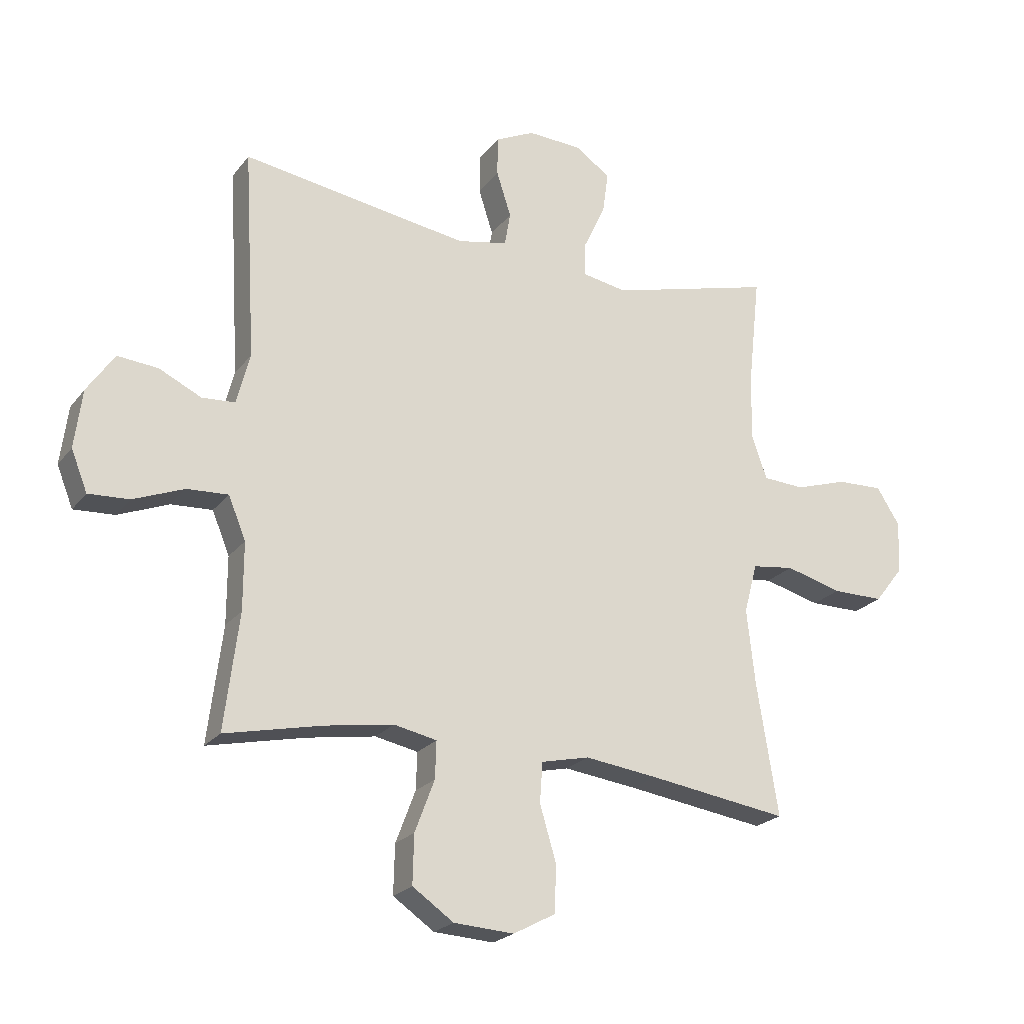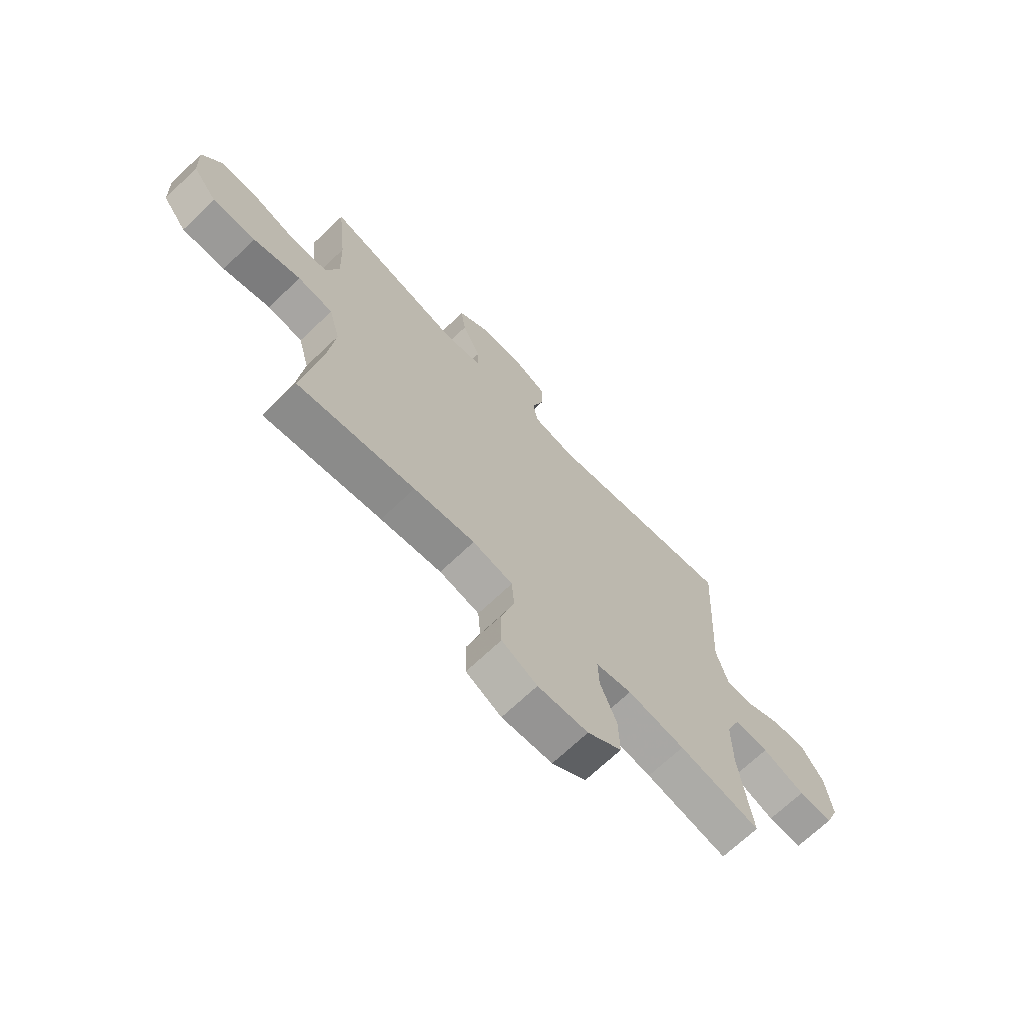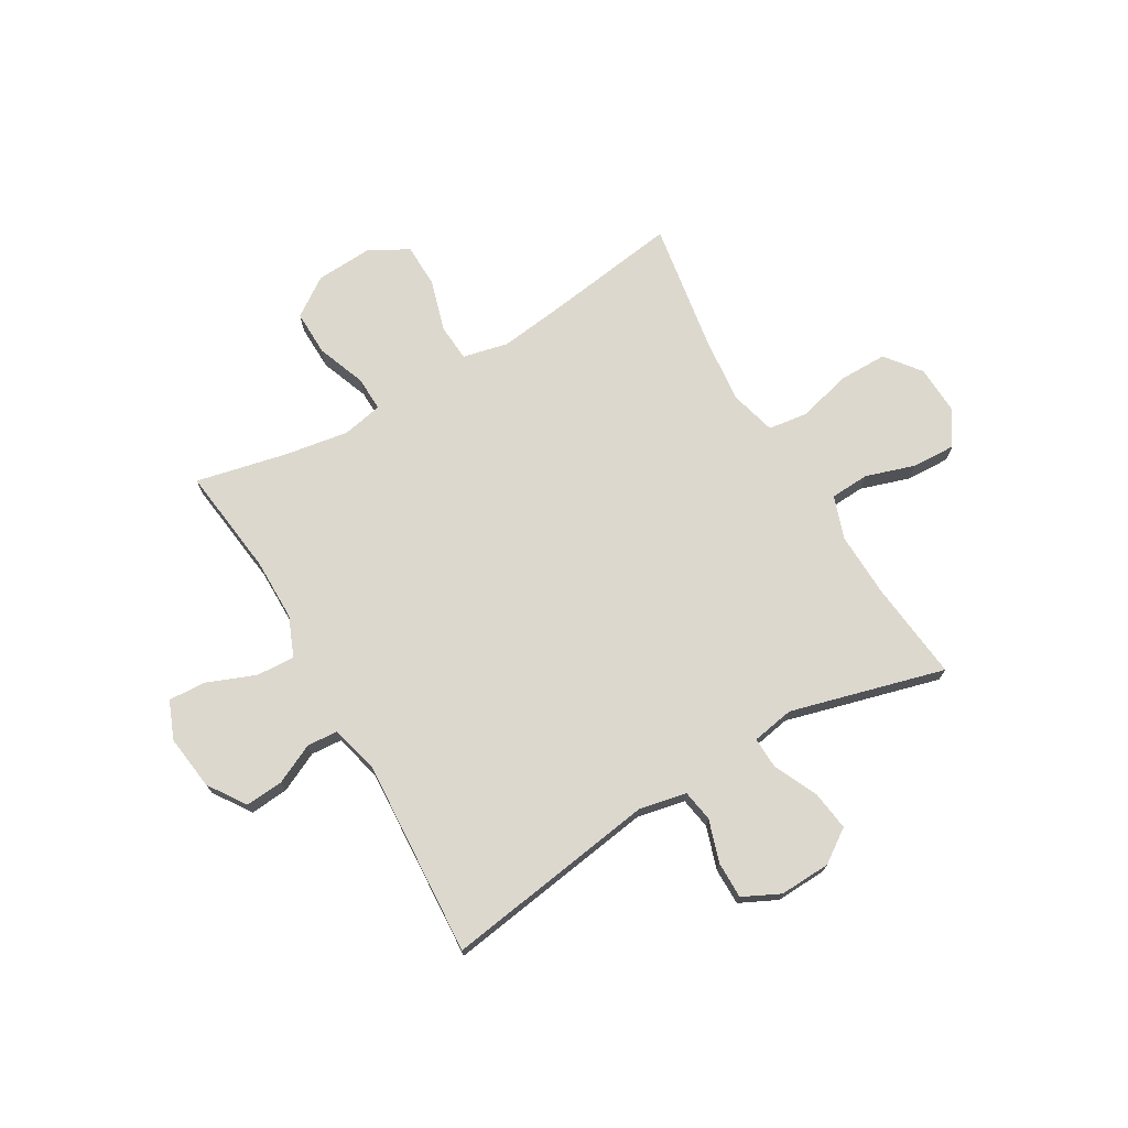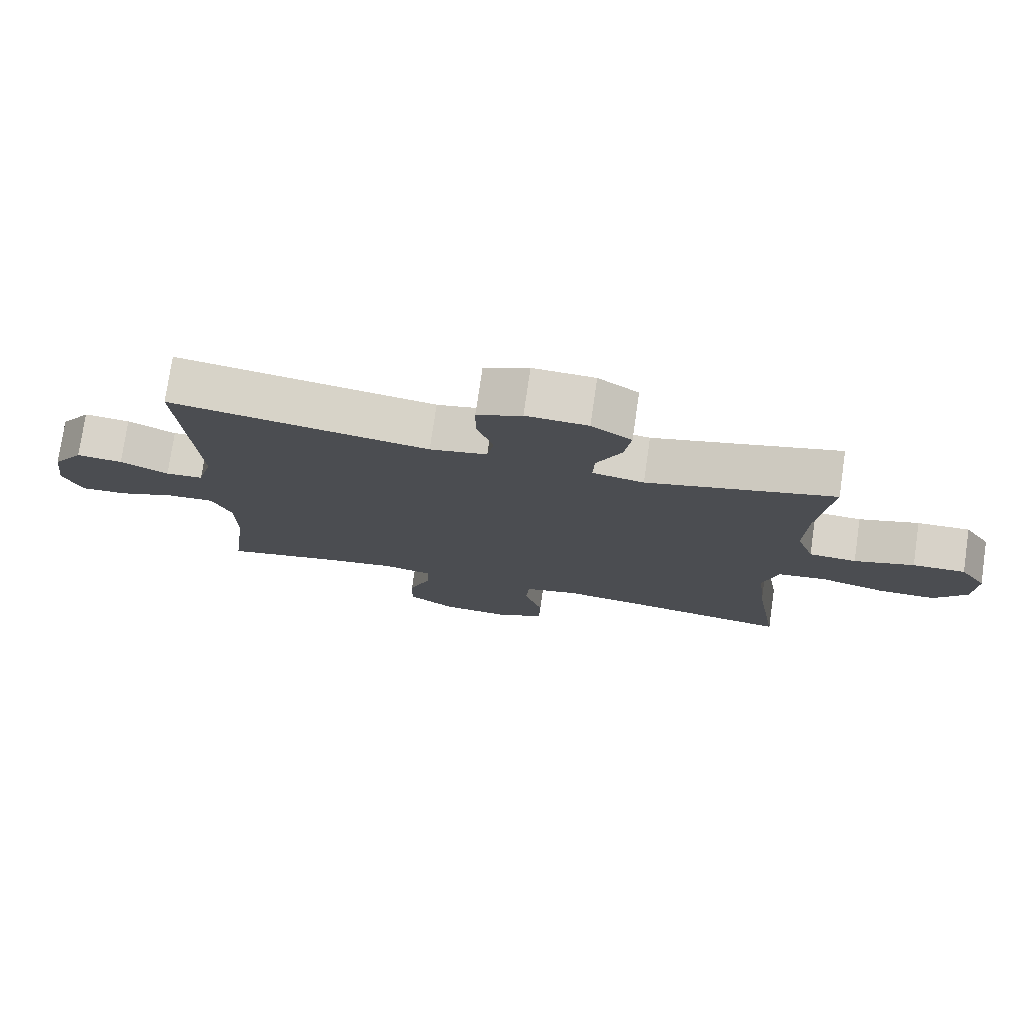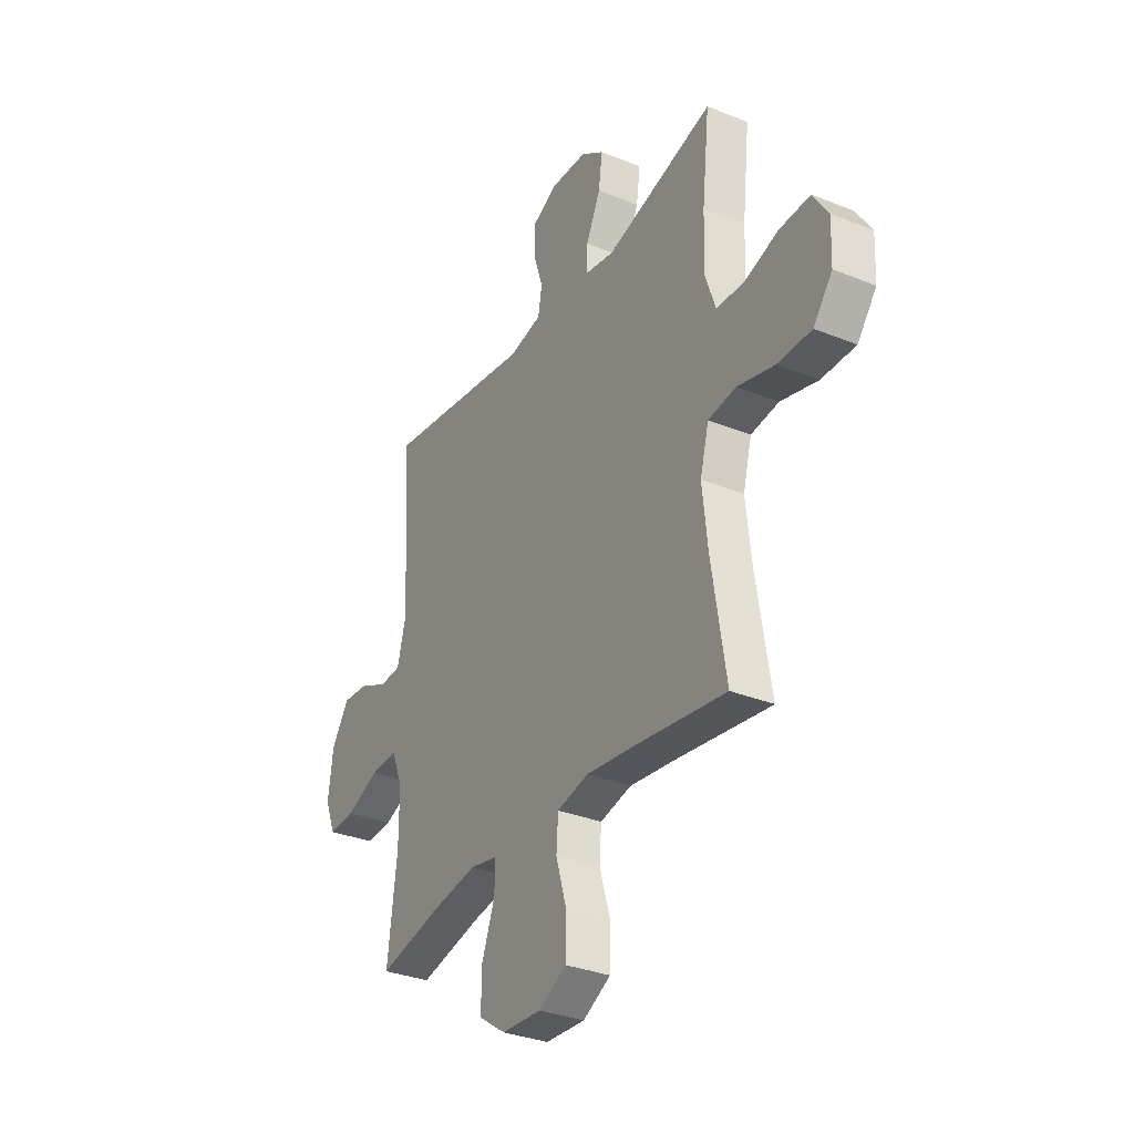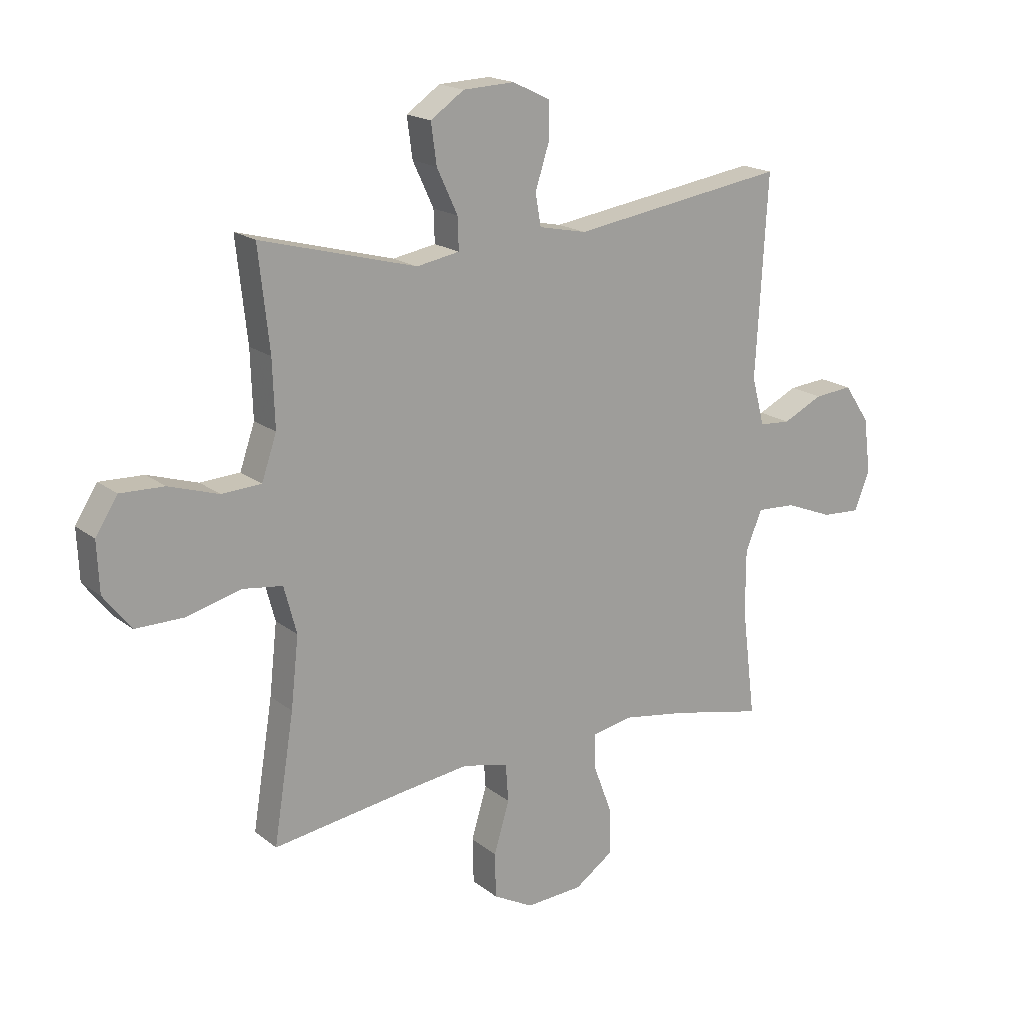
<metadata>
{"format":"obj","ext":"obj","renderer":"f3d","projection":"perspective","resolution":1024,"background":"white","views":[{"elev":-22.6,"azim":-27.5,"up":"+Z"},{"elev":-69.3,"azim":133.7,"up":"+Z"},{"elev":72.5,"azim":-30.2,"up":"+Y"},{"elev":76.4,"azim":8.3,"up":"+Z"},{"elev":-32.6,"azim":60.7,"up":"+Z"},{"elev":18.2,"azim":145.5,"up":"+Z"}]}
</metadata>
<code>
v -0.5 0.07 0.5
v -0.107 0.07 0.441
v -0.02 0.07 0.459
v -0.01 0.07 0.517
v -0.035 0.07 0.595
v -0.035 0.07 0.663
v 0.033 0.07 0.696
v 0.127 0.07 0.692
v 0.188 0.07 0.65
v 0.178 0.07 0.577
v 0.14 0.07 0.496
v 0.138 0.07 0.438
v 0.216 0.07 0.424
v 0.5 0.07 0.5
v 0.48 0.07 0.318
v 0.476 0.07 0.198
v 0.503 0.07 0.119
v 0.575 0.07 0.115
v 0.666 0.07 0.144
v 0.746 0.07 0.147
v 0.786 0.07 0.084
v 0.782 0.07 -0.007
v 0.732 0.07 -0.071
v 0.643 0.07 -0.071
v 0.545 0.07 -0.045
v 0.472 0.07 -0.055
v 0.449 0.07 -0.141
v 0.463 0.07 -0.269
v 0.5 0.07 -0.5
v 0.258 0.07 -0.465
v 0.132 0.07 -0.449
v 0.049 0.07 -0.468
v 0.044 0.07 -0.537
v 0.072 0.07 -0.631
v 0.07 0.07 -0.713
v -0.003 0.07 -0.752
v -0.107 0.07 -0.746
v -0.178 0.07 -0.697
v -0.176 0.07 -0.613
v -0.142 0.07 -0.523
v -0.14 0.07 -0.459
v -0.214 0.07 -0.444
v -0.332 0.07 -0.463
v -0.5 0.07 -0.5
v -0.475 0.07 -0.3
v -0.475 0.07 -0.184
v -0.505 0.07 -0.111
v -0.576 0.07 -0.115
v -0.664 0.07 -0.15
v -0.734 0.07 -0.154
v -0.762 0.07 -0.084
v -0.749 0.07 0.017
v -0.702 0.07 0.086
v -0.632 0.07 0.08
v -0.559 0.07 0.045
v -0.502 0.07 0.049
v -0.479 0.07 0.137
v -0.5 0 0.5
v -0.107 0 0.441
v -0.02 0 0.459
v -0.01 0 0.517
v -0.035 0 0.595
v -0.035 0 0.663
v 0.033 0 0.696
v 0.127 0 0.692
v 0.188 0 0.65
v 0.178 0 0.577
v 0.14 0 0.496
v 0.138 0 0.438
v 0.216 0 0.424
v 0.5 0 0.5
v 0.48 0 0.318
v 0.476 0 0.198
v 0.503 0 0.119
v 0.575 0 0.115
v 0.666 0 0.144
v 0.746 0 0.147
v 0.786 0 0.084
v 0.782 0 -0.007
v 0.732 0 -0.071
v 0.643 0 -0.071
v 0.545 0 -0.045
v 0.472 0 -0.055
v 0.449 0 -0.141
v 0.463 0 -0.269
v 0.5 0 -0.5
v 0.258 0 -0.465
v 0.132 0 -0.449
v 0.049 0 -0.468
v 0.044 0 -0.537
v 0.072 0 -0.631
v 0.07 0 -0.713
v -0.003 0 -0.752
v -0.107 0 -0.746
v -0.178 0 -0.697
v -0.176 0 -0.613
v -0.142 0 -0.523
v -0.14 0 -0.459
v -0.214 0 -0.444
v -0.332 0 -0.463
v -0.5 0 -0.5
v -0.475 0 -0.3
v -0.475 0 -0.184
v -0.505 0 -0.111
v -0.576 0 -0.115
v -0.664 0 -0.15
v -0.734 0 -0.154
v -0.762 0 -0.084
v -0.749 0 0.017
v -0.702 0 0.086
v -0.632 0 0.08
v -0.559 0 0.045
v -0.502 0 0.049
v -0.479 0 0.137
f 53 54 55
f 52 53 55
f 51 52 55
f 50 51 55
f 49 50 55
f 48 49 55
f 47 48 55 56
f 46 47 56 57
f 43 44 45
f 42 43 45 46
f 41 42 46 57
f 38 39 40
f 37 38 40
f 36 37 40
f 35 36 40
f 34 35 40
f 33 34 40
f 32 33 40 41
f 57 1 2
f 41 57 2
f 32 41 2
f 31 32 2
f 28 29 30
f 31 2 3
f 30 31 3
f 28 30 3
f 27 28 3
f 23 24 25
f 22 23 25
f 21 22 25
f 20 21 25
f 19 20 25
f 18 19 25
f 17 18 25 26
f 27 3 4
f 26 27 4
f 17 26 4
f 16 17 4
f 13 14 15
f 12 13 15 16
f 9 10 11
f 8 9 11
f 7 8 11
f 6 7 11
f 5 6 11
f 4 5 11
f 4 11 12
f 4 12 16
f 112 111 110
f 112 110 109
f 112 109 108
f 112 108 107
f 112 107 106
f 112 106 105
f 113 112 105 104
f 114 113 104 103
f 102 101 100
f 103 102 100 99
f 114 103 99 98
f 97 96 95
f 97 95 94
f 97 94 93
f 97 93 92
f 97 92 91
f 97 91 90
f 98 97 90 89
f 59 58 114
f 59 114 98
f 59 98 89
f 59 89 88
f 87 86 85
f 60 59 88
f 60 88 87
f 60 87 85
f 60 85 84
f 82 81 80
f 82 80 79
f 82 79 78
f 82 78 77
f 82 77 76
f 82 76 75
f 83 82 75 74
f 61 60 84
f 61 84 83
f 61 83 74
f 61 74 73
f 72 71 70
f 73 72 70 69
f 68 67 66
f 68 66 65
f 68 65 64
f 68 64 63
f 68 63 62
f 68 62 61
f 69 68 61
f 73 69 61
f 1 58 59 2
f 2 59 60 3
f 3 60 61 4
f 4 61 62 5
f 5 62 63 6
f 6 63 64 7
f 7 64 65 8
f 8 65 66 9
f 9 66 67 10
f 10 67 68 11
f 11 68 69 12
f 12 69 70 13
f 13 70 71 14
f 14 71 72 15
f 15 72 73 16
f 16 73 74 17
f 17 74 75 18
f 18 75 76 19
f 19 76 77 20
f 20 77 78 21
f 21 78 79 22
f 22 79 80 23
f 23 80 81 24
f 24 81 82 25
f 25 82 83 26
f 26 83 84 27
f 27 84 85 28
f 28 85 86 29
f 29 86 87 30
f 30 87 88 31
f 31 88 89 32
f 32 89 90 33
f 33 90 91 34
f 34 91 92 35
f 35 92 93 36
f 36 93 94 37
f 37 94 95 38
f 38 95 96 39
f 39 96 97 40
f 40 97 98 41
f 41 98 99 42
f 42 99 100 43
f 43 100 101 44
f 44 101 102 45
f 45 102 103 46
f 46 103 104 47
f 47 104 105 48
f 48 105 106 49
f 49 106 107 50
f 50 107 108 51
f 51 108 109 52
f 52 109 110 53
f 53 110 111 54
f 54 111 112 55
f 55 112 113 56
f 56 113 114 57
f 57 114 58 1

</code>
